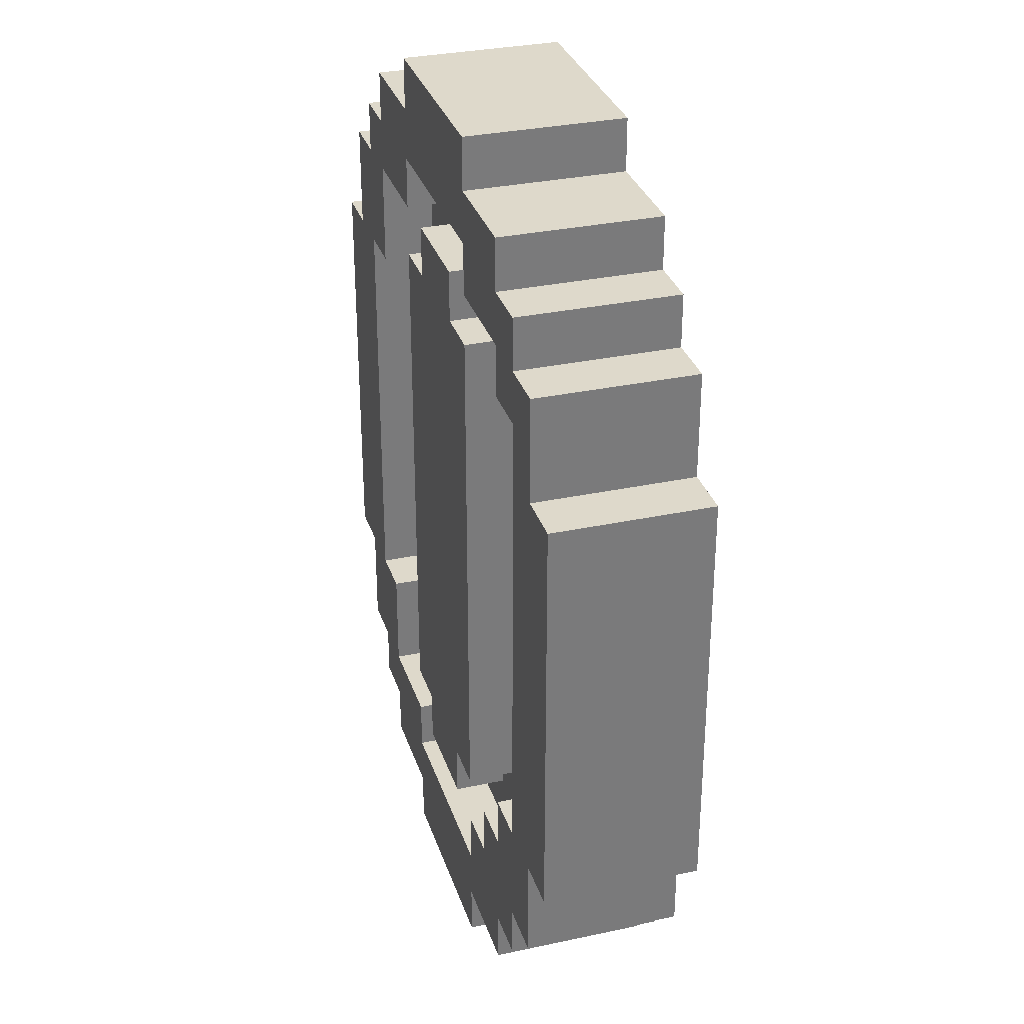
<metadata>
{"format":"obj","ext":"obj","renderer":"f3d","projection":"perspective","resolution":1024,"background":"white","views":[{"elev":31.8,"azim":73.2,"up":"+Y"}]}
</metadata>
<code>
o
v 1.3 3.6 -2.1
v 1.3 3.6 -2.4
v 1.3 4.4 -2.1
v 1.3 4.4 -2.4
v 1.4 3.4 -2.1
v 1.4 3.4 -2.4
v 1.4 3.6 -2.1
v 1.4 3.6 -2.4
v 1.4 4.4 -2.1
v 1.4 4.4 -2.4
v 1.4 4.6 -2.1
v 1.4 4.6 -2.4
v 1.5 3.3 -2.1
v 1.5 3.3 -2.4
v 1.5 3.4 -2.1
v 1.5 3.4 -2.4
v 1.5 4.6 -2.1
v 1.5 4.6 -2.4
v 1.5 4.7 -2.1
v 1.5 4.7 -2.4
v 1.6 3.2 -2.1
v 1.6 3.2 -2.4
v 1.6 3.3 -2.1
v 1.6 3.3 -2.4
v 1.6 4.7 -2.1
v 1.6 4.7 -2.4
v 1.6 4.8 -2.1
v 1.6 4.8 -2.4
v 1.8 3.1 -2.1
v 1.8 3.1 -2.4
v 1.8 3.2 -2.1
v 1.8 3.2 -2.4
v 1.8 3.5 -2.1
v 1.8 3.5 -2.2
v 1.8 3.5 -2.3
v 1.8 3.5 -2.4
v 1.8 4.5 -2.1
v 1.8 4.5 -2.2
v 1.8 4.5 -2.3
v 1.8 4.5 -2.4
v 1.8 4.8 -2.1
v 1.8 4.8 -2.4
v 1.8 4.9 -2.1
v 1.8 4.9 -2.4
v 1.9 3.4 -2.1
v 1.9 3.4 -2.2
v 1.9 3.4 -2.3
v 1.9 3.4 -2.4
v 1.9 3.5 -2.1
v 1.9 3.5 -2.2
v 1.9 3.5 -2.3
v 1.9 3.5 -2.4
v 1.9 4.5 -2.1
v 1.9 4.5 -2.2
v 1.9 4.5 -2.3
v 1.9 4.5 -2.4
v 1.9 4.6 -2.1
v 1.9 4.6 -2.2
v 1.9 4.6 -2.3
v 1.9 4.6 -2.4
v 2.2 3.3 -2.1
v 2.2 3.3 -2.2
v 2.2 3.3 -2.3
v 2.2 3.3 -2.4
v 2.2 3.4 -2.1
v 2.2 3.4 -2.2
v 2.2 3.4 -2.3
v 2.2 3.4 -2.4
v 2.2 4.6 -2.1
v 2.2 4.6 -2.2
v 2.2 4.6 -2.3
v 2.2 4.6 -2.4
v 2.2 4.7 -2.1
v 2.2 4.7 -2.2
v 2.2 4.7 -2.3
v 2.2 4.7 -2.4
v 2.3 3.4 -2.1
v 2.3 3.4 -2.2
v 2.3 3.5 -2.1
v 2.3 3.5 -2.2
v 2.4 3.4 -2.3
v 2.4 3.4 -2.4
v 2.4 3.5 -2.1
v 2.4 3.5 -2.2
v 2.4 3.6 -2.1
v 2.4 3.6 -2.2
v 2.4 3.6 -2.3
v 2.4 3.6 -2.4
v 2.4 4.4 -2.3
v 2.4 4.4 -2.4
v 2.4 4.5 -2.1
v 2.4 4.5 -2.2
v 2.4 4.6 -2.1
v 2.4 4.6 -2.2
v 2.4 4.6 -2.3
v 2.4 4.6 -2.4
v 2.5 3.6 -2.1
v 2.5 3.6 -2.2
v 2.5 3.6 -2.3
v 2.5 3.6 -2.4
v 2.5 4.4 -2.3
v 2.5 4.4 -2.4
v 2.5 4.5 -2.1
v 2.5 4.5 -2.2
v 1.5 3.6 -2.1
v 1.5 3.6 -2.2
v 1.5 3.6 -2.3
v 1.5 3.6 -2.4
v 1.5 4.4 -2.1
v 1.5 4.4 -2.2
v 1.5 4.4 -2.3
v 1.5 4.4 -2.4
v 1.6 3.4 -2.1
v 1.6 3.4 -2.2
v 1.6 3.4 -2.3
v 1.6 3.4 -2.4
v 1.6 3.6 -2.1
v 1.6 3.6 -2.2
v 1.6 3.6 -2.3
v 1.6 3.6 -2.4
v 1.6 4.4 -2.1
v 1.6 4.4 -2.2
v 1.6 4.4 -2.3
v 1.6 4.4 -2.4
v 1.6 4.6 -2.1
v 1.6 4.6 -2.2
v 1.6 4.6 -2.3
v 1.6 4.6 -2.4
v 1.8 3.3 -2.1
v 1.8 3.3 -2.2
v 1.8 3.3 -2.3
v 1.8 3.3 -2.4
v 1.8 3.4 -2.1
v 1.8 3.4 -2.2
v 1.8 3.4 -2.3
v 1.8 3.4 -2.4
v 1.8 4.6 -2.1
v 1.8 4.6 -2.2
v 1.8 4.6 -2.3
v 1.8 4.6 -2.4
v 1.8 4.7 -2.1
v 1.8 4.7 -2.2
v 1.8 4.7 -2.3
v 1.8 4.7 -2.4
v 2.1 3.4 -2.1
v 2.1 3.4 -2.2
v 2.1 3.4 -2.3
v 2.1 3.4 -2.4
v 2.1 3.5 -2.1
v 2.1 3.5 -2.2
v 2.1 3.5 -2.3
v 2.1 3.5 -2.4
v 2.1 4.5 -2.1
v 2.1 4.5 -2.2
v 2.1 4.5 -2.3
v 2.1 4.5 -2.4
v 2.1 4.6 -2.1
v 2.1 4.6 -2.2
v 2.1 4.6 -2.3
v 2.1 4.6 -2.4
v 2.2 3.1 -2.1
v 2.2 3.1 -2.4
v 2.2 3.2 -2.1
v 2.2 3.2 -2.4
v 2.2 3.5 -2.1
v 2.2 3.5 -2.2
v 2.2 3.5 -2.3
v 2.2 3.5 -2.4
v 2.2 4.5 -2.1
v 2.2 4.5 -2.2
v 2.2 4.5 -2.3
v 2.2 4.5 -2.4
v 2.2 4.8 -2.1
v 2.2 4.8 -2.4
v 2.2 4.9 -2.1
v 2.2 4.9 -2.4
v 2.4 3.2 -2.1
v 2.4 3.2 -2.4
v 2.4 3.3 -2.1
v 2.4 3.3 -2.4
v 2.4 4.7 -2.1
v 2.4 4.7 -2.4
v 2.4 4.8 -2.1
v 2.4 4.8 -2.4
v 2.5 3.3 -2.1
v 2.5 3.3 -2.4
v 2.5 3.4 -2.1
v 2.5 3.4 -2.4
v 2.5 4.6 -2.1
v 2.5 4.6 -2.4
v 2.5 4.7 -2.1
v 2.5 4.7 -2.4
v 2.6 3.4 -2.1
v 2.6 3.4 -2.4
v 2.6 3.6 -2.1
v 2.6 3.6 -2.4
v 2.6 4.4 -2.1
v 2.6 4.4 -2.4
v 2.6 4.6 -2.1
v 2.6 4.6 -2.4
v 2.7 3.6 -2.1
v 2.7 3.6 -2.4
v 2.7 4.4 -2.1
v 2.7 4.4 -2.4
v 1.3 3.6 -2.1
v 1.3 4.4 -2.1
v 1.4 3.4 -2.1
v 1.4 3.6 -2.1
v 1.4 4.4 -2.1
v 1.4 4.6 -2.1
v 1.5 3.3 -2.1
v 1.5 3.4 -2.1
v 1.5 3.6 -2.1
v 1.5 4.4 -2.1
v 1.5 4.6 -2.1
v 1.5 4.7 -2.1
v 1.6 3.2 -2.1
v 1.6 3.3 -2.1
v 1.6 3.4 -2.1
v 1.6 3.6 -2.1
v 1.6 4.4 -2.1
v 1.6 4.6 -2.1
v 1.6 4.7 -2.1
v 1.6 4.8 -2.1
v 1.8 3.1 -2.1
v 1.8 3.2 -2.1
v 1.8 3.3 -2.1
v 1.8 3.4 -2.1
v 1.8 3.5 -2.1
v 1.8 4.5 -2.1
v 1.8 4.6 -2.1
v 1.8 4.7 -2.1
v 1.8 4.8 -2.1
v 1.8 4.9 -2.1
v 1.9 3.4 -2.1
v 1.9 3.5 -2.1
v 1.9 4.5 -2.1
v 1.9 4.6 -2.1
v 2.1 3.4 -2.1
v 2.1 3.5 -2.1
v 2.1 4.5 -2.1
v 2.1 4.6 -2.1
v 2.2 3.1 -2.1
v 2.2 3.2 -2.1
v 2.2 3.3 -2.1
v 2.2 3.4 -2.1
v 2.2 3.5 -2.1
v 2.2 4.5 -2.1
v 2.2 4.6 -2.1
v 2.2 4.7 -2.1
v 2.2 4.8 -2.1
v 2.2 4.9 -2.1
v 2.3 3.4 -2.1
v 2.3 3.5 -2.1
v 2.4 3.2 -2.1
v 2.4 3.3 -2.1
v 2.4 3.5 -2.1
v 2.4 3.6 -2.1
v 2.4 4.5 -2.1
v 2.4 4.6 -2.1
v 2.4 4.7 -2.1
v 2.4 4.8 -2.1
v 2.5 3.3 -2.1
v 2.5 3.4 -2.1
v 2.5 3.6 -2.1
v 2.5 4.5 -2.1
v 2.5 4.6 -2.1
v 2.5 4.7 -2.1
v 2.6 3.4 -2.1
v 2.6 3.6 -2.1
v 2.6 4.4 -2.1
v 2.6 4.6 -2.1
v 2.7 3.6 -2.1
v 2.7 4.4 -2.1
v 1.5 3.6 -2.2
v 1.5 4.4 -2.2
v 1.6 3.4 -2.2
v 1.6 3.6 -2.2
v 1.6 4.4 -2.2
v 1.6 4.6 -2.2
v 1.8 3.3 -2.2
v 1.8 3.4 -2.2
v 1.8 3.5 -2.2
v 1.8 4.5 -2.2
v 1.8 4.6 -2.2
v 1.8 4.7 -2.2
v 1.9 3.4 -2.2
v 1.9 3.5 -2.2
v 1.9 4.5 -2.2
v 1.9 4.6 -2.2
v 2.1 3.4 -2.2
v 2.1 3.5 -2.2
v 2.1 4.5 -2.2
v 2.1 4.6 -2.2
v 2.2 3.3 -2.2
v 2.2 3.4 -2.2
v 2.2 3.5 -2.2
v 2.2 4.5 -2.2
v 2.2 4.6 -2.2
v 2.2 4.7 -2.2
v 2.3 3.4 -2.2
v 2.3 3.5 -2.2
v 2.4 3.5 -2.2
v 2.4 3.6 -2.2
v 2.4 4.5 -2.2
v 2.4 4.6 -2.2
v 2.5 3.6 -2.2
v 2.5 4.5 -2.2
v 1.5 3.6 -2.3
v 1.5 4.4 -2.3
v 1.6 3.4 -2.3
v 1.6 3.6 -2.3
v 1.6 4.4 -2.3
v 1.6 4.6 -2.3
v 1.8 3.3 -2.3
v 1.8 3.4 -2.3
v 1.8 3.5 -2.3
v 1.8 4.5 -2.3
v 1.8 4.6 -2.3
v 1.8 4.7 -2.3
v 1.9 3.4 -2.3
v 1.9 3.5 -2.3
v 1.9 4.5 -2.3
v 1.9 4.6 -2.3
v 2.1 3.4 -2.3
v 2.1 3.5 -2.3
v 2.1 4.5 -2.3
v 2.1 4.6 -2.3
v 2.2 3.3 -2.3
v 2.2 3.4 -2.3
v 2.2 3.5 -2.3
v 2.2 4.5 -2.3
v 2.2 4.6 -2.3
v 2.2 4.7 -2.3
v 2.4 3.4 -2.3
v 2.4 3.6 -2.3
v 2.4 4.4 -2.3
v 2.4 4.6 -2.3
v 2.5 3.6 -2.3
v 2.5 4.4 -2.3
v 1.3 3.6 -2.4
v 1.3 4.4 -2.4
v 1.4 3.4 -2.4
v 1.4 3.6 -2.4
v 1.4 4.4 -2.4
v 1.4 4.6 -2.4
v 1.5 3.3 -2.4
v 1.5 3.4 -2.4
v 1.5 3.6 -2.4
v 1.5 4.4 -2.4
v 1.5 4.6 -2.4
v 1.5 4.7 -2.4
v 1.6 3.2 -2.4
v 1.6 3.3 -2.4
v 1.6 3.4 -2.4
v 1.6 3.6 -2.4
v 1.6 4.4 -2.4
v 1.6 4.6 -2.4
v 1.6 4.7 -2.4
v 1.6 4.8 -2.4
v 1.8 3.1 -2.4
v 1.8 3.2 -2.4
v 1.8 3.3 -2.4
v 1.8 3.4 -2.4
v 1.8 3.5 -2.4
v 1.8 4.5 -2.4
v 1.8 4.6 -2.4
v 1.8 4.7 -2.4
v 1.8 4.8 -2.4
v 1.8 4.9 -2.4
v 1.9 3.4 -2.4
v 1.9 3.5 -2.4
v 1.9 4.5 -2.4
v 1.9 4.6 -2.4
v 2.1 3.4 -2.4
v 2.1 3.5 -2.4
v 2.1 4.5 -2.4
v 2.1 4.6 -2.4
v 2.2 3.1 -2.4
v 2.2 3.2 -2.4
v 2.2 3.3 -2.4
v 2.2 3.4 -2.4
v 2.2 3.5 -2.4
v 2.2 4.5 -2.4
v 2.2 4.6 -2.4
v 2.2 4.7 -2.4
v 2.2 4.8 -2.4
v 2.2 4.9 -2.4
v 2.4 3.2 -2.4
v 2.4 3.3 -2.4
v 2.4 3.4 -2.4
v 2.4 3.6 -2.4
v 2.4 4.4 -2.4
v 2.4 4.6 -2.4
v 2.4 4.7 -2.4
v 2.4 4.8 -2.4
v 2.5 3.3 -2.4
v 2.5 3.4 -2.4
v 2.5 3.6 -2.4
v 2.5 4.4 -2.4
v 2.5 4.6 -2.4
v 2.5 4.7 -2.4
v 2.6 3.4 -2.4
v 2.6 3.6 -2.4
v 2.6 4.4 -2.4
v 2.6 4.6 -2.4
v 2.7 3.6 -2.4
v 2.7 4.4 -2.4
v 1.8 3.1 -2.1
v 2.2 3.1 -2.1
v 1.8 3.1 -2.4
v 2.2 3.1 -2.4
v 1.6 3.2 -2.1
v 1.8 3.2 -2.1
v 2.2 3.2 -2.1
v 2.4 3.2 -2.1
v 1.6 3.2 -2.4
v 1.8 3.2 -2.4
v 2.2 3.2 -2.4
v 2.4 3.2 -2.4
v 1.5 3.3 -2.1
v 1.6 3.3 -2.1
v 2.4 3.3 -2.1
v 2.5 3.3 -2.1
v 1.5 3.3 -2.4
v 1.6 3.3 -2.4
v 2.4 3.3 -2.4
v 2.5 3.3 -2.4
v 1.4 3.4 -2.1
v 1.5 3.4 -2.1
v 1.9 3.4 -2.1
v 2.1 3.4 -2.1
v 2.5 3.4 -2.1
v 2.6 3.4 -2.1
v 1.9 3.4 -2.2
v 2.1 3.4 -2.2
v 1.9 3.4 -2.3
v 2.1 3.4 -2.3
v 1.4 3.4 -2.4
v 1.5 3.4 -2.4
v 1.9 3.4 -2.4
v 2.1 3.4 -2.4
v 2.5 3.4 -2.4
v 2.6 3.4 -2.4
v 1.8 3.5 -2.1
v 1.9 3.5 -2.1
v 2.1 3.5 -2.1
v 2.2 3.5 -2.1
v 1.8 3.5 -2.2
v 1.9 3.5 -2.2
v 2.1 3.5 -2.2
v 2.2 3.5 -2.2
v 1.8 3.5 -2.3
v 1.9 3.5 -2.3
v 2.1 3.5 -2.3
v 2.2 3.5 -2.3
v 1.8 3.5 -2.4
v 1.9 3.5 -2.4
v 2.1 3.5 -2.4
v 2.2 3.5 -2.4
v 1.3 3.6 -2.1
v 1.4 3.6 -2.1
v 2.6 3.6 -2.1
v 2.7 3.6 -2.1
v 1.3 3.6 -2.4
v 1.4 3.6 -2.4
v 2.6 3.6 -2.4
v 2.7 3.6 -2.4
v 1.5 4.4 -2.1
v 1.6 4.4 -2.1
v 1.5 4.4 -2.2
v 1.6 4.4 -2.2
v 1.5 4.4 -2.3
v 1.6 4.4 -2.3
v 2.4 4.4 -2.3
v 2.5 4.4 -2.3
v 1.5 4.4 -2.4
v 1.6 4.4 -2.4
v 2.4 4.4 -2.4
v 2.5 4.4 -2.4
v 2.4 4.5 -2.1
v 2.5 4.5 -2.1
v 2.4 4.5 -2.2
v 2.5 4.5 -2.2
v 1.6 4.6 -2.1
v 1.8 4.6 -2.1
v 2.2 4.6 -2.1
v 2.4 4.6 -2.1
v 1.6 4.6 -2.2
v 1.8 4.6 -2.2
v 2.2 4.6 -2.2
v 2.4 4.6 -2.2
v 1.6 4.6 -2.3
v 1.8 4.6 -2.3
v 2.2 4.6 -2.3
v 2.4 4.6 -2.3
v 1.6 4.6 -2.4
v 1.8 4.6 -2.4
v 2.2 4.6 -2.4
v 2.4 4.6 -2.4
v 1.8 4.7 -2.1
v 2.2 4.7 -2.1
v 1.8 4.7 -2.2
v 2.2 4.7 -2.2
v 1.8 4.7 -2.3
v 2.2 4.7 -2.3
v 1.8 4.7 -2.4
v 2.2 4.7 -2.4
v 1.8 3.3 -2.1
v 2.2 3.3 -2.1
v 1.8 3.3 -2.2
v 2.2 3.3 -2.2
v 1.8 3.3 -2.3
v 2.2 3.3 -2.3
v 1.8 3.3 -2.4
v 2.2 3.3 -2.4
v 1.6 3.4 -2.1
v 1.8 3.4 -2.1
v 2.2 3.4 -2.1
v 2.3 3.4 -2.1
v 1.6 3.4 -2.2
v 1.8 3.4 -2.2
v 2.2 3.4 -2.2
v 2.3 3.4 -2.2
v 1.6 3.4 -2.3
v 1.8 3.4 -2.3
v 2.2 3.4 -2.3
v 2.4 3.4 -2.3
v 1.6 3.4 -2.4
v 1.8 3.4 -2.4
v 2.2 3.4 -2.4
v 2.4 3.4 -2.4
v 2.3 3.5 -2.1
v 2.4 3.5 -2.1
v 2.3 3.5 -2.2
v 2.4 3.5 -2.2
v 1.5 3.6 -2.1
v 1.6 3.6 -2.1
v 2.4 3.6 -2.1
v 2.5 3.6 -2.1
v 1.5 3.6 -2.2
v 1.6 3.6 -2.2
v 2.4 3.6 -2.2
v 2.5 3.6 -2.2
v 1.5 3.6 -2.3
v 1.6 3.6 -2.3
v 2.4 3.6 -2.3
v 2.5 3.6 -2.3
v 1.5 3.6 -2.4
v 1.6 3.6 -2.4
v 2.4 3.6 -2.4
v 2.5 3.6 -2.4
v 1.3 4.4 -2.1
v 1.4 4.4 -2.1
v 2.6 4.4 -2.1
v 2.7 4.4 -2.1
v 1.3 4.4 -2.4
v 1.4 4.4 -2.4
v 2.6 4.4 -2.4
v 2.7 4.4 -2.4
v 1.8 4.5 -2.1
v 1.9 4.5 -2.1
v 2.1 4.5 -2.1
v 2.2 4.5 -2.1
v 1.8 4.5 -2.2
v 1.9 4.5 -2.2
v 2.1 4.5 -2.2
v 2.2 4.5 -2.2
v 1.8 4.5 -2.3
v 1.9 4.5 -2.3
v 2.1 4.5 -2.3
v 2.2 4.5 -2.3
v 1.8 4.5 -2.4
v 1.9 4.5 -2.4
v 2.1 4.5 -2.4
v 2.2 4.5 -2.4
v 1.4 4.6 -2.1
v 1.5 4.6 -2.1
v 1.9 4.6 -2.1
v 2.1 4.6 -2.1
v 2.5 4.6 -2.1
v 2.6 4.6 -2.1
v 1.9 4.6 -2.2
v 2.1 4.6 -2.2
v 1.9 4.6 -2.3
v 2.1 4.6 -2.3
v 1.4 4.6 -2.4
v 1.5 4.6 -2.4
v 1.9 4.6 -2.4
v 2.1 4.6 -2.4
v 2.5 4.6 -2.4
v 2.6 4.6 -2.4
v 1.5 4.7 -2.1
v 1.6 4.7 -2.1
v 2.4 4.7 -2.1
v 2.5 4.7 -2.1
v 1.5 4.7 -2.4
v 1.6 4.7 -2.4
v 2.4 4.7 -2.4
v 2.5 4.7 -2.4
v 1.6 4.8 -2.1
v 1.8 4.8 -2.1
v 2.2 4.8 -2.1
v 2.4 4.8 -2.1
v 1.6 4.8 -2.4
v 1.8 4.8 -2.4
v 2.2 4.8 -2.4
v 2.4 4.8 -2.4
v 1.8 4.9 -2.1
v 2.2 4.9 -2.1
v 1.8 4.9 -2.4
v 2.2 4.9 -2.4
f 3 2 1
f 4 2 3
f 7 6 5
f 8 6 7
f 11 10 9
f 12 10 11
f 15 14 13
f 16 14 15
f 19 18 17
f 20 18 19
f 23 22 21
f 24 22 23
f 27 26 25
f 28 26 27
f 31 30 29
f 32 30 31
f 37 34 33
f 38 34 37
f 39 36 35
f 40 36 39
f 43 42 41
f 44 42 43
f 49 46 45
f 50 46 49
f 51 48 47
f 52 48 51
f 57 54 53
f 58 54 57
f 59 56 55
f 60 56 59
f 65 62 61
f 66 62 65
f 67 64 63
f 68 64 67
f 73 70 69
f 74 70 73
f 75 72 71
f 76 72 75
f 79 78 77
f 80 78 79
f 85 84 83
f 86 84 85
f 87 82 81
f 88 82 87
f 93 92 91
f 94 92 93
f 95 90 89
f 96 90 95
f 101 100 99
f 102 100 101
f 103 98 97
f 104 98 103
f 105 106 109
f 109 106 110
f 107 108 111
f 111 108 112
f 113 114 117
f 117 114 118
f 115 116 119
f 119 116 120
f 121 122 125
f 125 122 126
f 123 124 127
f 127 124 128
f 129 130 133
f 133 130 134
f 131 132 135
f 135 132 136
f 137 138 141
f 141 138 142
f 139 140 143
f 143 140 144
f 145 146 149
f 149 146 150
f 147 148 151
f 151 148 152
f 153 154 157
f 157 154 158
f 155 156 159
f 159 156 160
f 161 162 163
f 163 162 164
f 165 166 169
f 169 166 170
f 167 168 171
f 171 168 172
f 173 174 175
f 175 174 176
f 177 178 179
f 179 178 180
f 181 182 183
f 183 182 184
f 185 186 187
f 187 186 188
f 189 190 191
f 191 190 192
f 193 194 195
f 195 194 196
f 197 198 199
f 199 198 200
f 201 202 203
f 203 202 204
f 208 206 205
f 209 206 208
f 212 208 207
f 212 210 209
f 212 209 208
f 213 210 212
f 214 210 213
f 215 210 214
f 218 212 211
f 218 213 212
f 219 213 218
f 220 213 219
f 221 215 214
f 221 216 215
f 222 216 221
f 223 216 222
f 226 219 218
f 226 218 217
f 227 219 226
f 228 219 227
f 231 224 223
f 231 223 222
f 232 224 231
f 233 224 232
f 236 230 229
f 237 230 236
f 239 236 235
f 239 238 237
f 239 237 236
f 240 238 239
f 241 238 240
f 242 238 241
f 243 226 225
f 243 227 226
f 244 227 243
f 245 227 244
f 247 241 240
f 248 241 247
f 250 233 232
f 250 234 233
f 251 234 250
f 252 234 251
f 253 245 244
f 253 246 245
f 255 253 244
f 255 254 253
f 256 254 255
f 257 254 256
f 260 251 250
f 260 250 249
f 261 251 260
f 262 251 261
f 263 258 257
f 263 257 256
f 264 258 263
f 265 258 264
f 266 261 260
f 266 260 259
f 267 261 266
f 268 261 267
f 269 265 264
f 269 267 266
f 269 266 265
f 270 267 269
f 271 267 270
f 272 267 271
f 273 271 270
f 274 271 273
f 278 276 275
f 279 276 278
f 282 278 277
f 282 280 279
f 282 279 278
f 283 280 282
f 284 280 283
f 285 280 284
f 287 282 281
f 287 283 282
f 288 283 287
f 289 286 285
f 289 285 284
f 290 286 289
f 291 287 281
f 294 286 290
f 295 292 291
f 295 291 281
f 296 292 295
f 297 292 296
f 298 294 293
f 299 286 294
f 299 294 298
f 300 286 299
f 301 297 296
f 301 298 297
f 301 299 298
f 302 299 301
f 303 299 302
f 304 299 303
f 305 299 304
f 306 299 305
f 307 305 304
f 308 305 307
f 309 310 312
f 312 310 313
f 311 312 316
f 313 314 316
f 312 313 316
f 316 314 317
f 317 314 318
f 318 314 319
f 315 316 321
f 316 317 321
f 321 317 322
f 319 320 323
f 318 319 323
f 323 320 324
f 315 321 325
f 324 320 328
f 325 326 329
f 315 325 329
f 329 326 330
f 330 326 331
f 327 328 332
f 328 320 333
f 332 328 333
f 333 320 334
f 330 331 335
f 331 332 335
f 332 333 335
f 335 333 336
f 336 333 337
f 337 333 338
f 336 337 339
f 339 337 340
f 341 342 344
f 344 342 345
f 343 344 348
f 345 346 348
f 344 345 348
f 348 346 349
f 349 346 350
f 350 346 351
f 347 348 354
f 348 349 354
f 354 349 355
f 355 349 356
f 350 351 357
f 351 352 357
f 357 352 358
f 358 352 359
f 354 355 362
f 353 354 362
f 362 355 363
f 363 355 364
f 359 360 367
f 358 359 367
f 367 360 368
f 368 360 369
f 365 366 372
f 372 366 373
f 371 372 375
f 373 374 375
f 372 373 375
f 375 374 376
f 376 374 377
f 377 374 378
f 361 362 379
f 362 363 379
f 379 363 380
f 380 363 381
f 376 377 383
f 383 377 384
f 368 369 386
f 369 370 386
f 386 370 387
f 387 370 388
f 380 381 389
f 381 382 389
f 389 382 390
f 390 382 391
f 386 387 394
f 385 386 394
f 394 387 395
f 395 387 396
f 391 392 397
f 390 391 397
f 397 392 398
f 398 392 399
f 394 395 400
f 393 394 400
f 400 395 401
f 401 395 402
f 398 399 403
f 400 401 403
f 399 400 403
f 403 401 404
f 404 401 405
f 405 401 406
f 404 405 407
f 407 405 408
f 411 410 409
f 412 410 411
f 417 414 413
f 418 414 417
f 419 416 415
f 420 416 419
f 425 422 421
f 426 422 425
f 427 424 423
f 428 424 427
f 435 432 431
f 436 432 435
f 439 430 429
f 440 430 439
f 441 438 437
f 442 438 441
f 443 434 433
f 444 434 443
f 449 446 445
f 450 446 449
f 451 448 447
f 452 448 451
f 457 454 453
f 458 454 457
f 459 456 455
f 460 456 459
f 465 462 461
f 466 462 465
f 467 464 463
f 468 464 467
f 471 470 469
f 472 470 471
f 477 474 473
f 478 474 477
f 479 476 475
f 480 476 479
f 483 482 481
f 484 482 483
f 489 486 485
f 490 486 489
f 491 488 487
f 492 488 491
f 497 494 493
f 498 494 497
f 499 496 495
f 500 496 499
f 503 502 501
f 504 502 503
f 507 506 505
f 508 506 507
f 509 510 511
f 511 510 512
f 513 514 515
f 515 514 516
f 517 518 521
f 521 518 522
f 519 520 523
f 523 520 524
f 525 526 529
f 529 526 530
f 527 528 531
f 531 528 532
f 533 534 535
f 535 534 536
f 537 538 541
f 541 538 542
f 539 540 543
f 543 540 544
f 545 546 549
f 549 546 550
f 547 548 551
f 551 548 552
f 553 554 557
f 557 554 558
f 555 556 559
f 559 556 560
f 561 562 565
f 565 562 566
f 563 564 567
f 567 564 568
f 569 570 573
f 573 570 574
f 571 572 575
f 575 572 576
f 579 580 583
f 583 580 584
f 577 578 587
f 587 578 588
f 585 586 589
f 589 586 590
f 581 582 591
f 591 582 592
f 593 594 597
f 597 594 598
f 595 596 599
f 599 596 600
f 601 602 605
f 605 602 606
f 603 604 607
f 607 604 608
f 609 610 611
f 611 610 612

</code>
